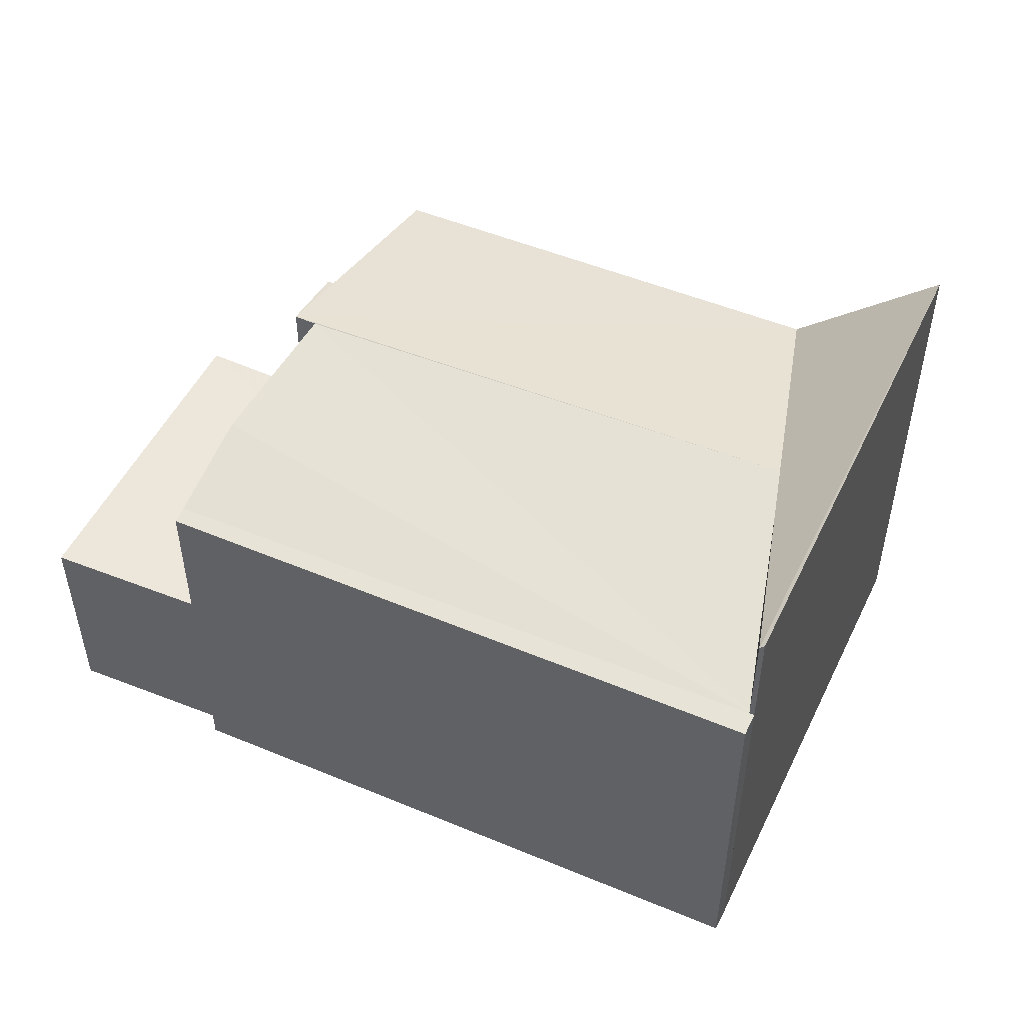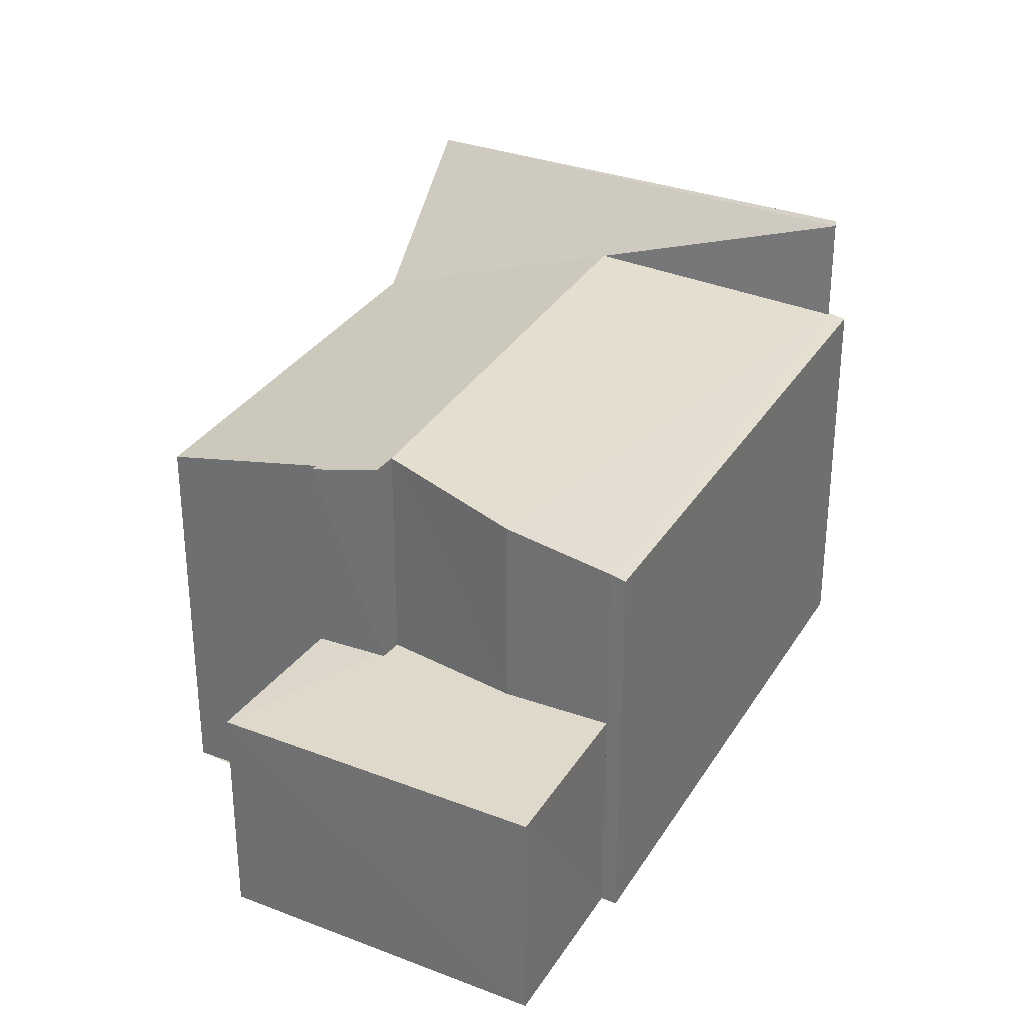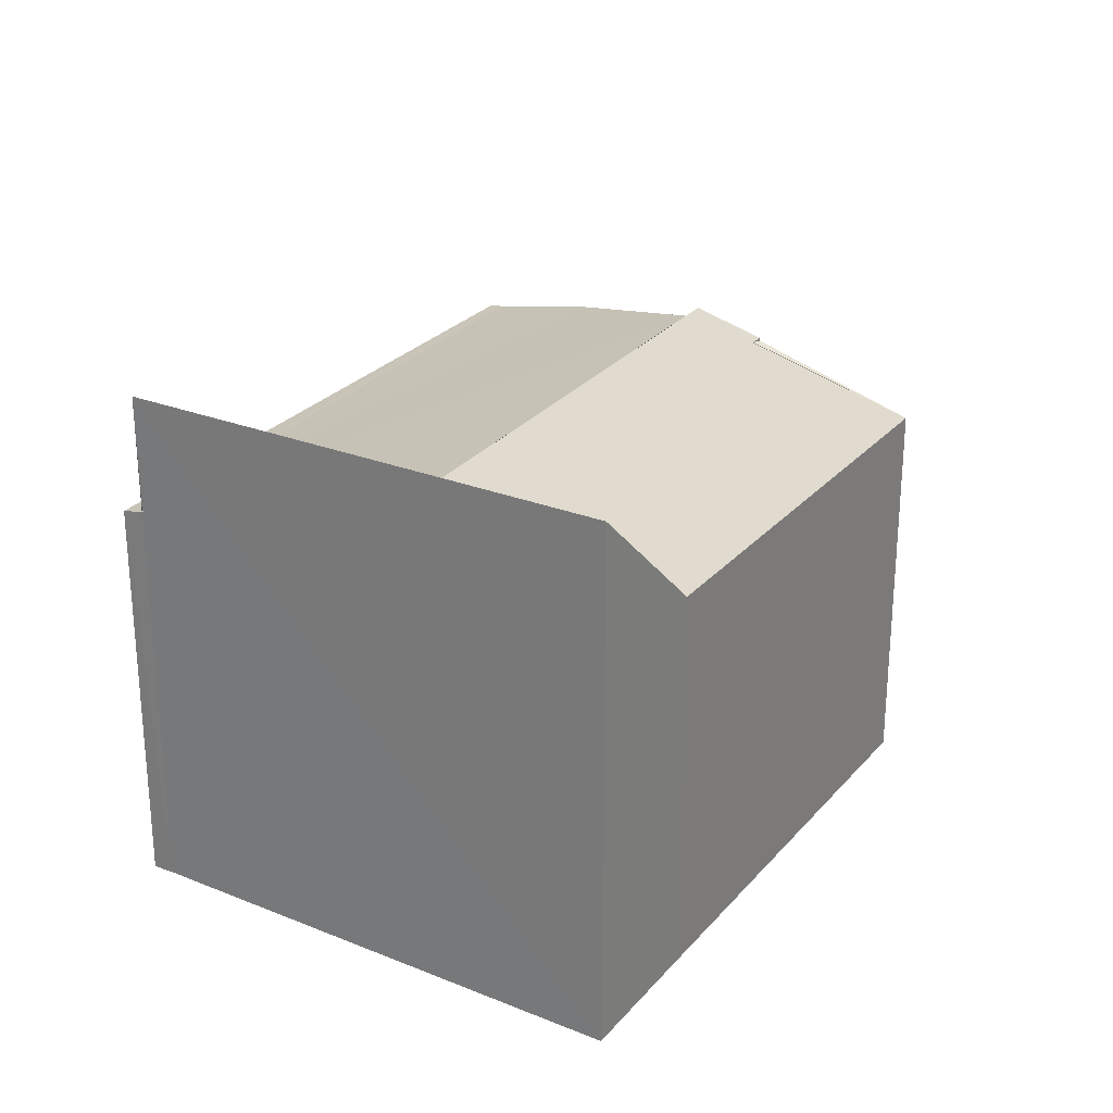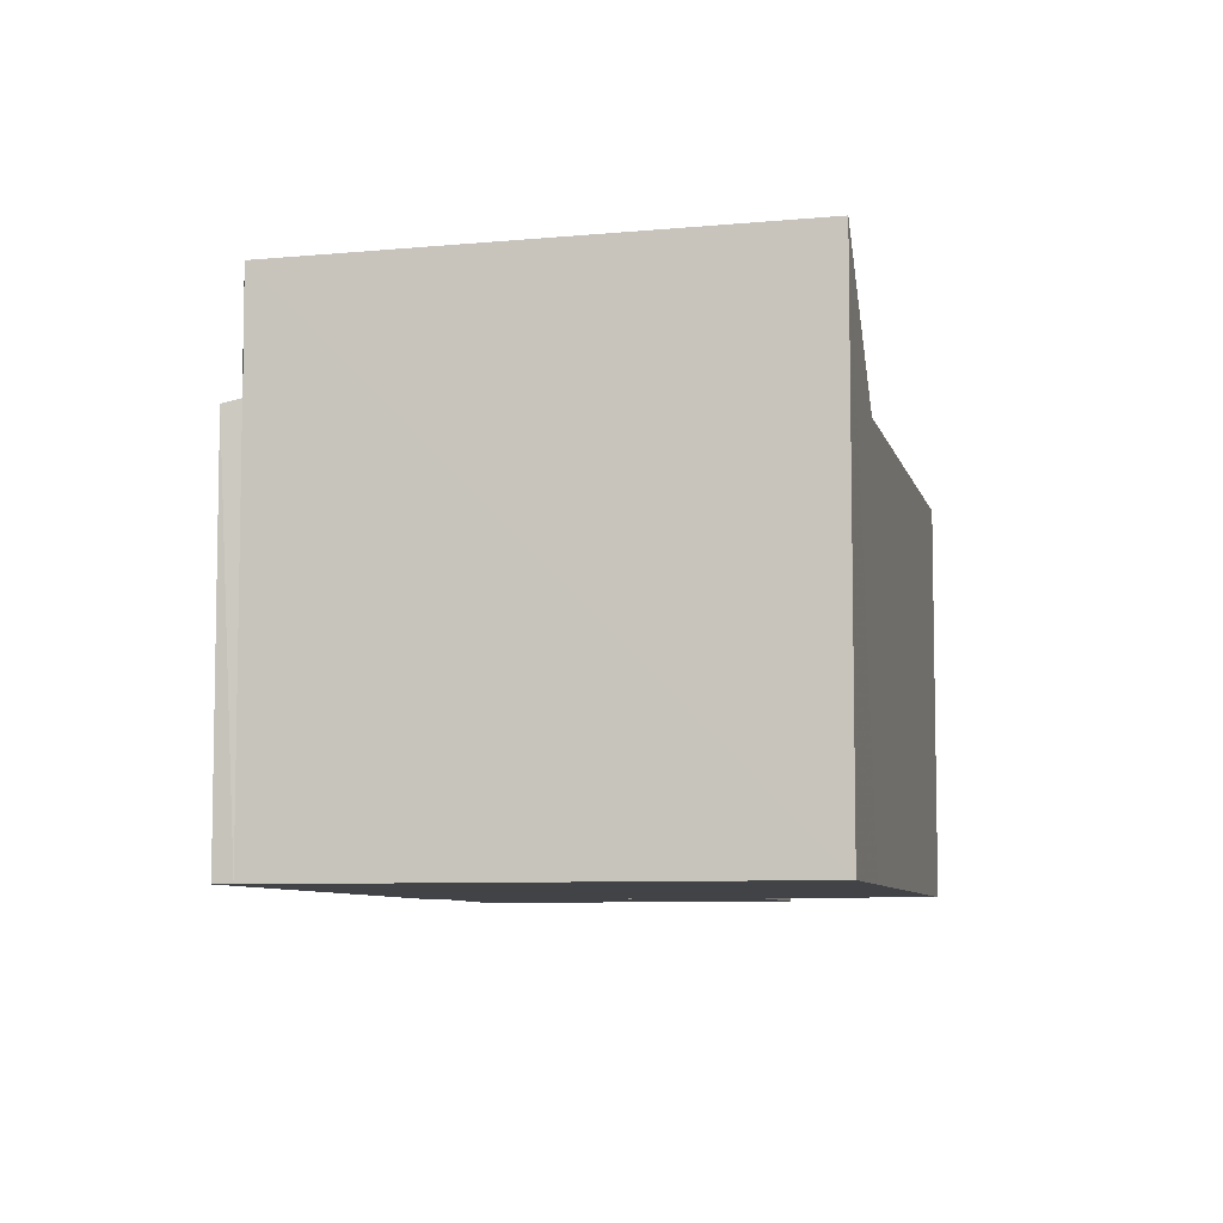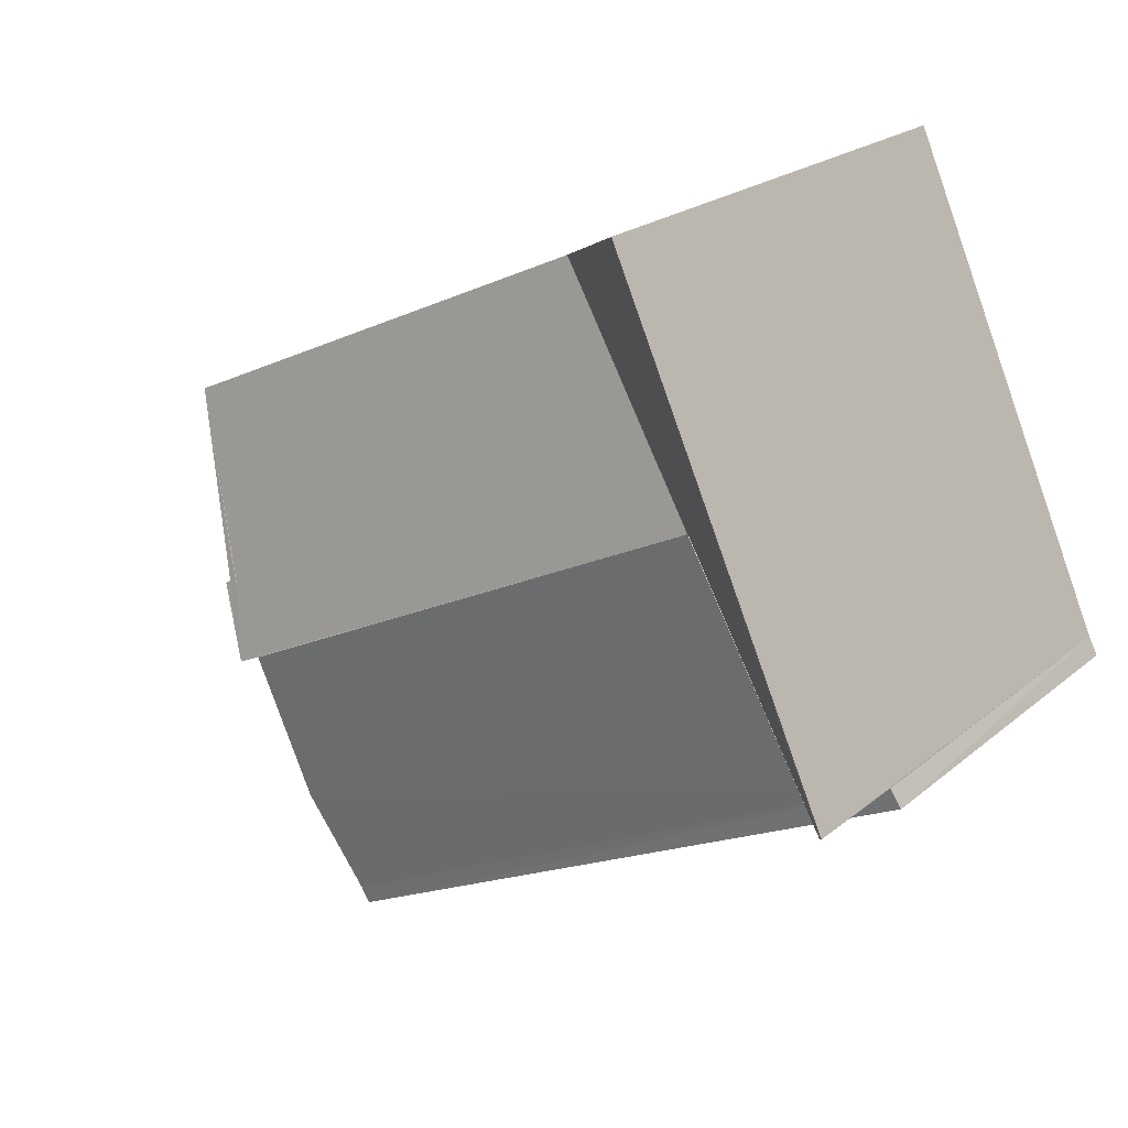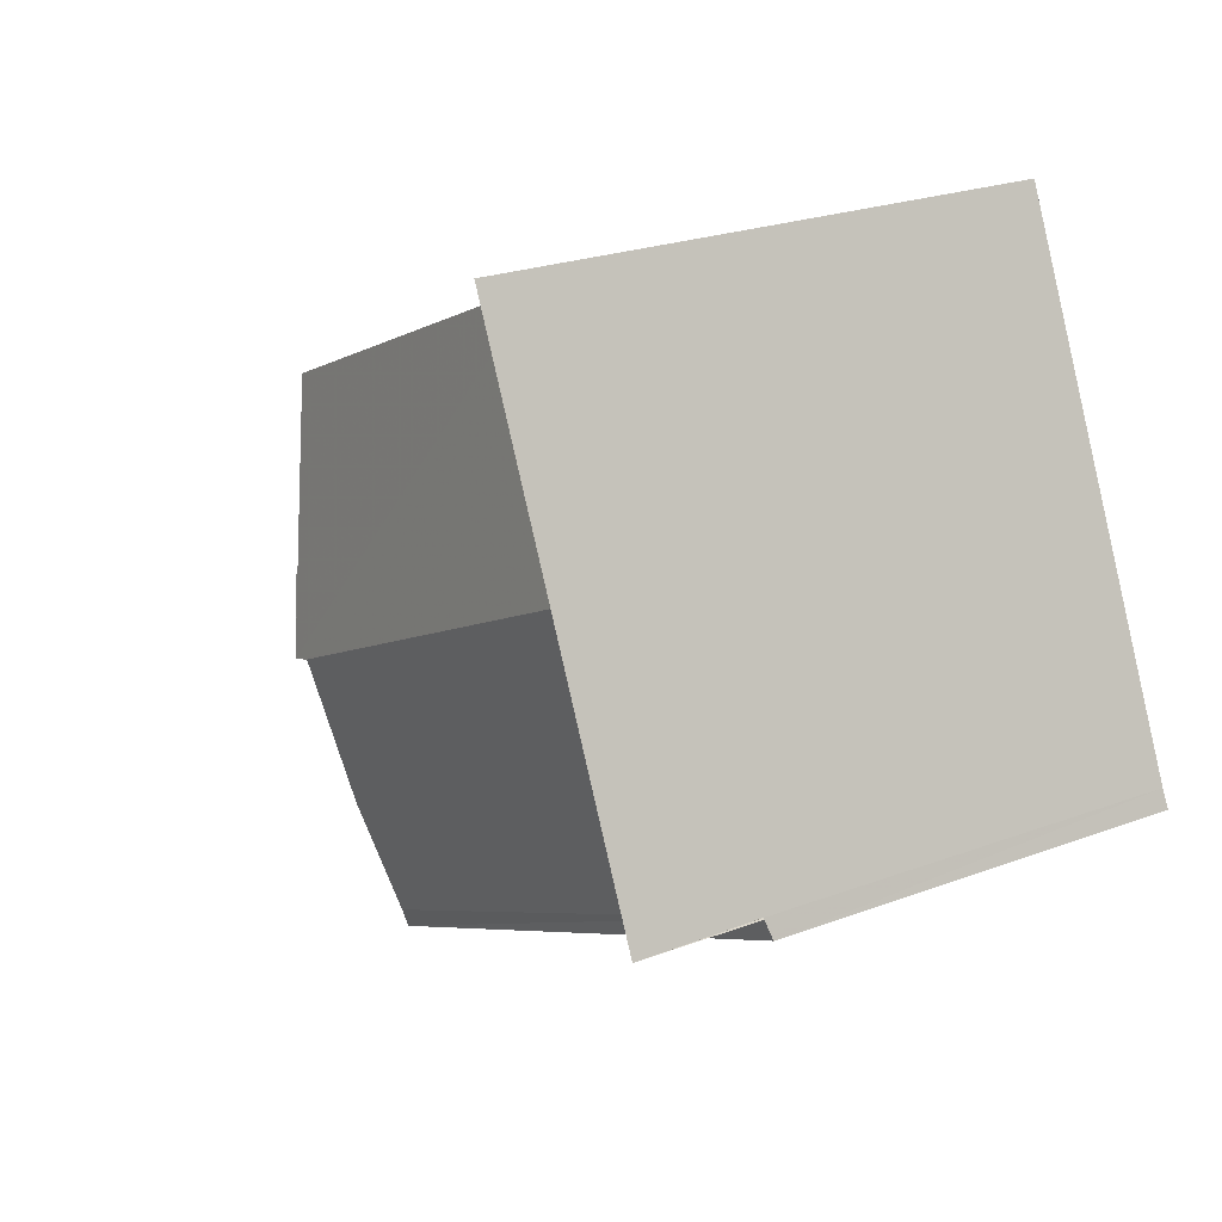
<metadata>
{"format":"obj","ext":"obj","renderer":"f3d","projection":"perspective","resolution":1024,"background":"white","views":[{"elev":51.9,"azim":48.5,"up":"+Z"},{"elev":31.1,"azim":-39.0,"up":"+Z"},{"elev":26.7,"azim":145.9,"up":"+Z"},{"elev":-7.3,"azim":127.0,"up":"+Z"},{"elev":20.9,"azim":34.6,"up":"+Y"},{"elev":23.3,"azim":57.2,"up":"+Y"}]}
</metadata>
<code>
v 8.461e+04 4.465e+05 0.471
v 8.461e+04 4.465e+05 0.471
v 8.461e+04 4.465e+05 0.471
v 8.461e+04 4.465e+05 0.471
v 8.461e+04 4.465e+05 0.471
v 8.461e+04 4.465e+05 0.471
v 8.461e+04 4.465e+05 0.471
v 8.461e+04 4.465e+05 0.471
v 8.461e+04 4.465e+05 0.471
v 8.461e+04 4.465e+05 0.471
v 8.46e+04 4.465e+05 0.471
v 8.461e+04 4.465e+05 6.776
v 8.461e+04 4.465e+05 5.168
v 8.461e+04 4.465e+05 5.13
v 8.461e+04 4.465e+05 5.662
v 8.461e+04 4.465e+05 6.712
v 8.461e+04 4.465e+05 5.305
v 8.461e+04 4.465e+05 3.19
v 8.46e+04 4.465e+05 3.181
v 8.461e+04 4.465e+05 5.268
v 8.461e+04 4.465e+05 5.256
v 8.461e+04 4.465e+05 5.302
v 8.461e+04 4.465e+05 3.18
v 8.461e+04 4.465e+05 3.17
v 8.461e+04 4.465e+05 5.886
v 8.461e+04 4.465e+05 3.189
v 8.461e+04 4.465e+05 3.184
v 8.461e+04 4.465e+05 5.553
v 8.461e+04 4.465e+05 5.659
v 8.461e+04 4.465e+05 3.188
v 8.461e+04 4.465e+05 5.885
v 8.461e+04 4.465e+05 5.305
v 8.461e+04 4.465e+05 6.652
v 8.461e+04 4.465e+05 5.899
f 1 2 3 4 5 6 7 8 9 10 11
f 12 5 4 13
f 14 3 2 15
f 13 4 3 14
f 16 17 6 5 12
f 18 1 11 19
f 20 8 7 21
f 22 23 9 8 20
f 24 10 9 23
f 19 11 10 24
f 25 26 27 28
f 21 7 6 17
f 15 2 1 18 29
f 28 27 23 22
f 29 18 30 31
f 32 33 34
f 31 30 26 25
f 33 32 17 16
f 17 32 34 25 28 22 20 21
f 31 25 34 13 14 15 29
f 26 30 18 19 24 23 27
f 33 16 12 13 34

</code>
